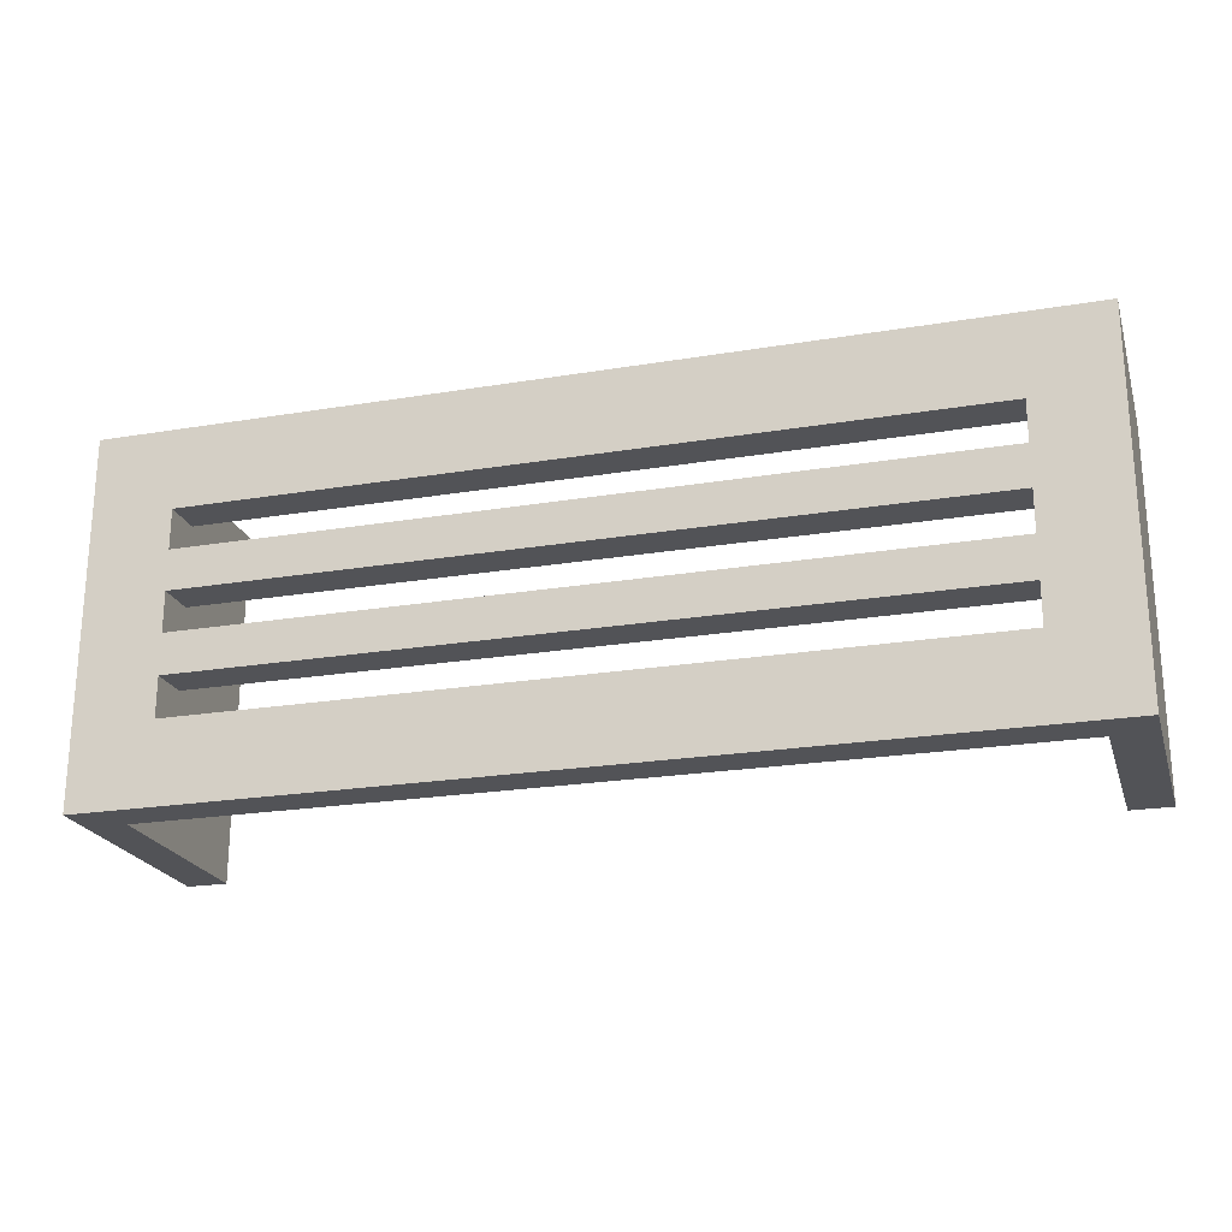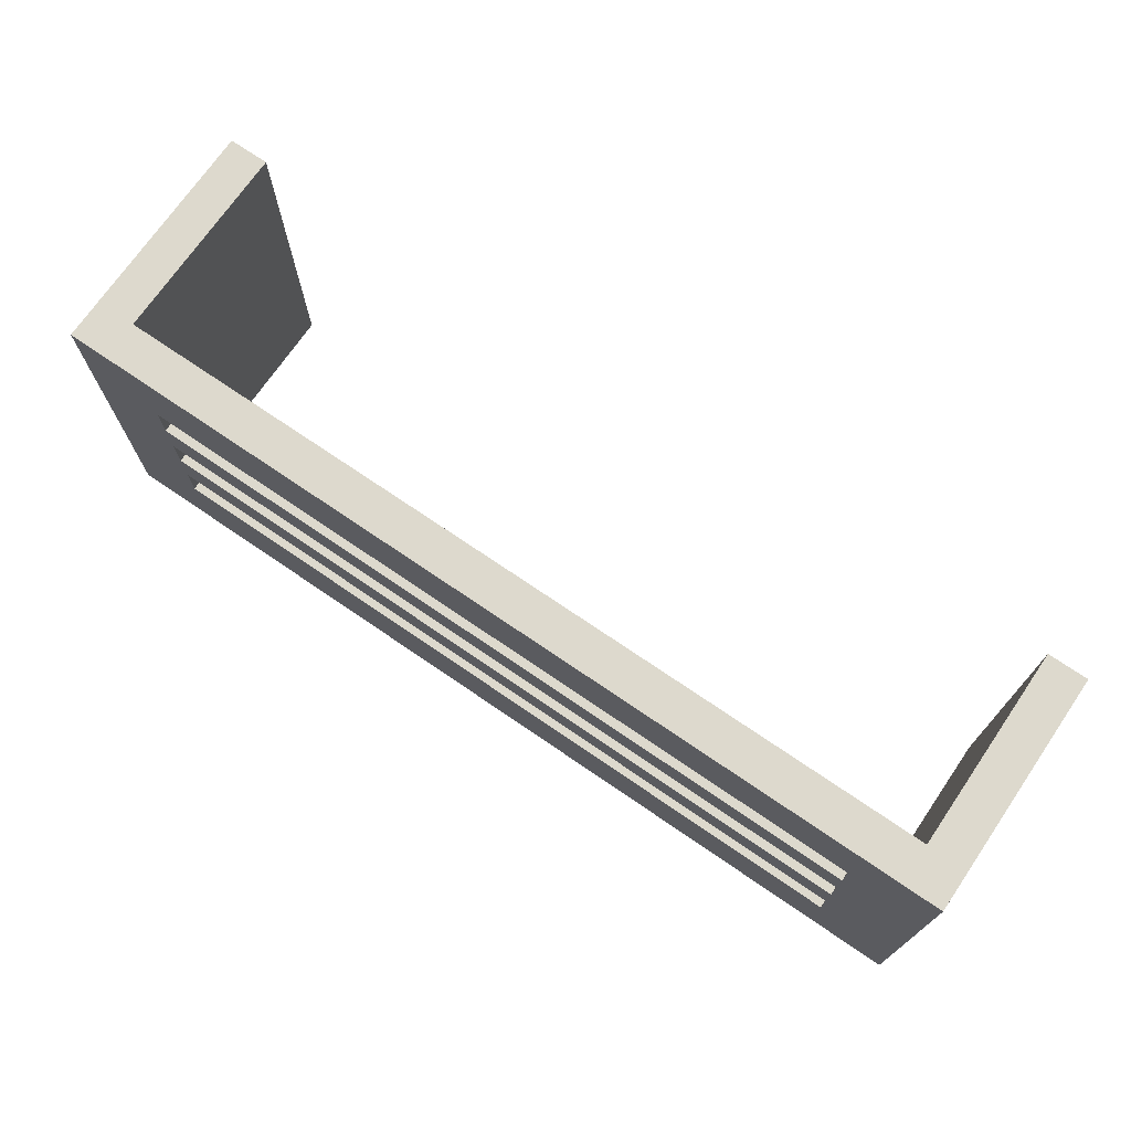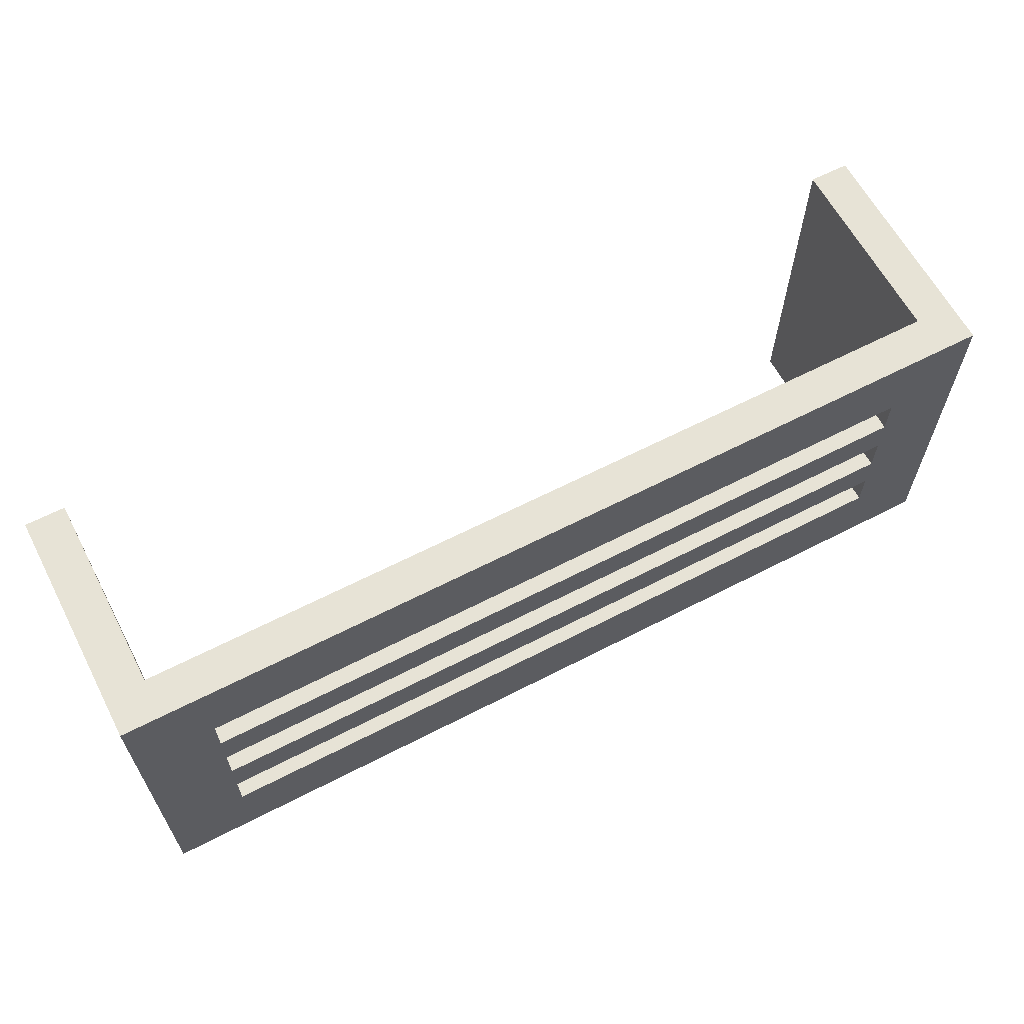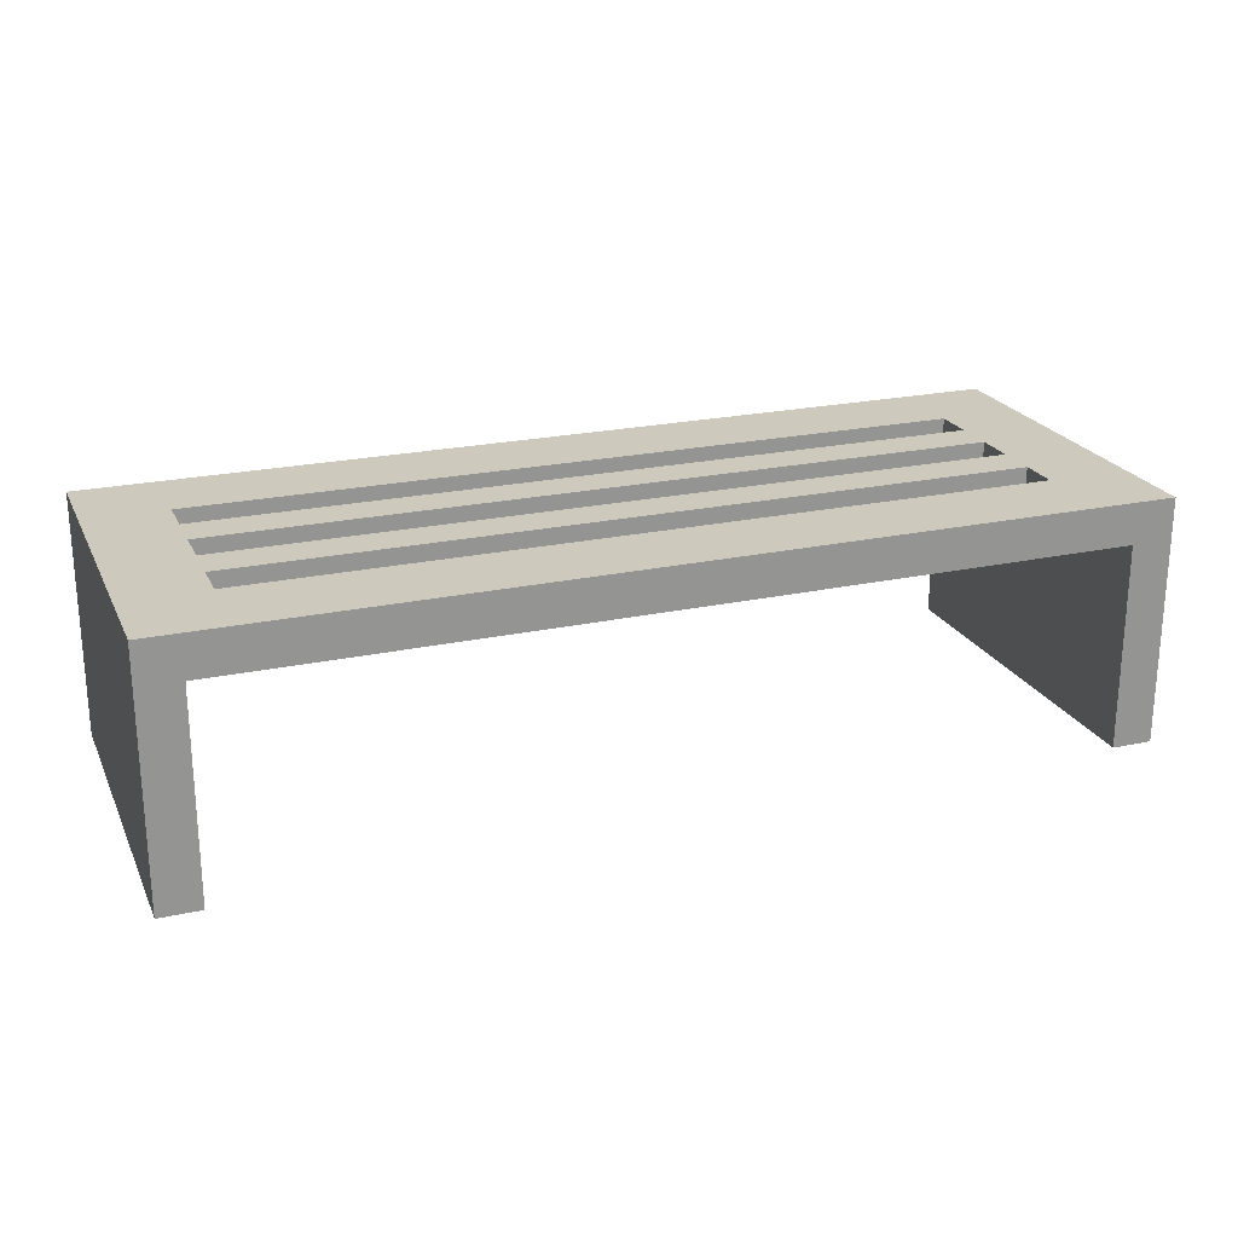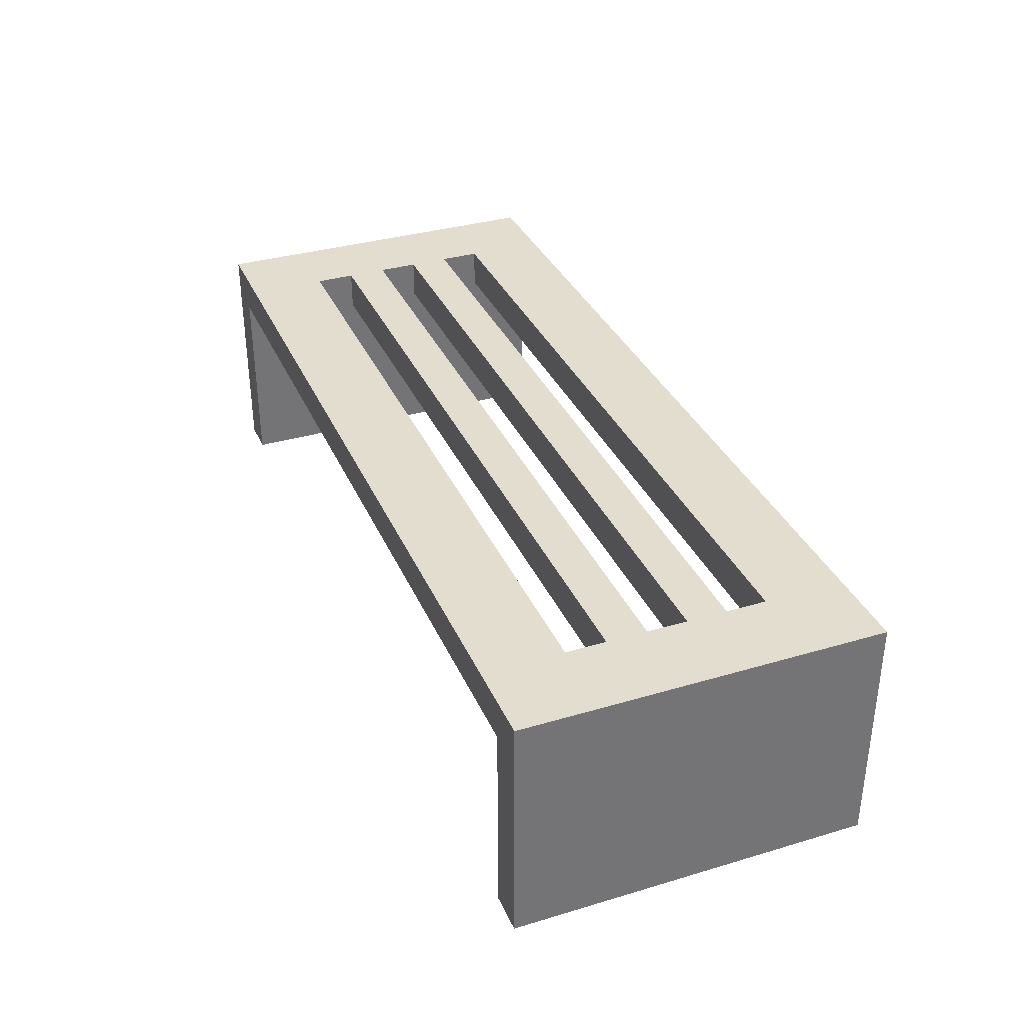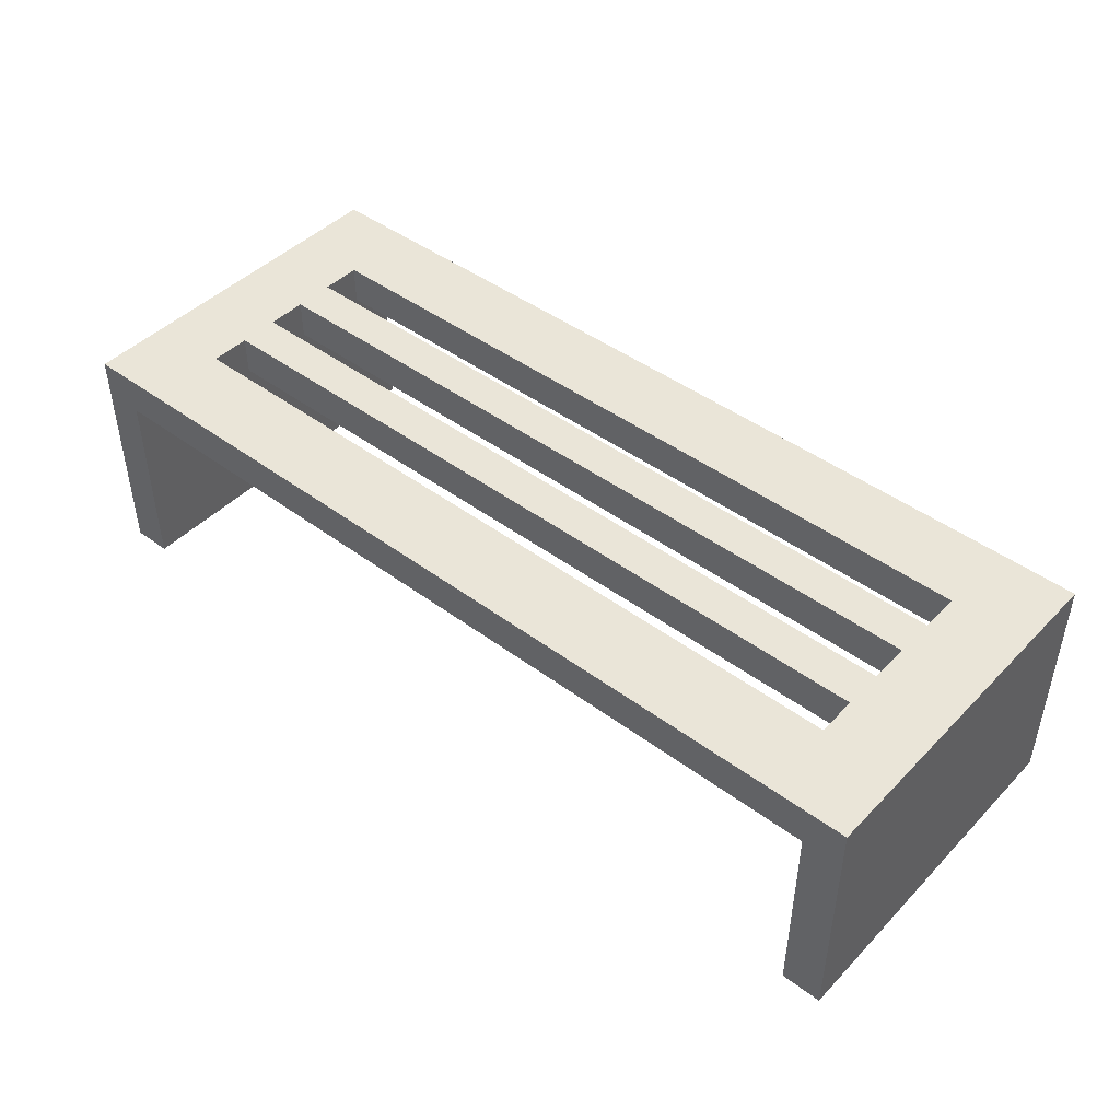
<metadata>
{"format":"obj","ext":"obj","renderer":"f3d","projection":"perspective","resolution":1024,"background":"white","views":[{"elev":-22.3,"azim":-163.9,"up":"+Z"},{"elev":72.0,"azim":-145.6,"up":"+Z"},{"elev":62.7,"azim":152.4,"up":"+Z"},{"elev":22.6,"azim":-20.5,"up":"+Y"},{"elev":34.8,"azim":-111.6,"up":"+Y"},{"elev":45.0,"azim":40.7,"up":"+Y"}]}
</metadata>
<code>
o
v -1.2 0 0.5
v -1.2 0 -0.4
v -1.2 0.1 -0.2
v -1.2 0.1 -0.3
v -1.2 0.2 0.4
v -1.2 0.2 0.3
v -1.2 0.2 5.96e-08
v -1.2 0.2 -0.2
v -1.2 0.2 -0.3
v -1.2 0.3 0.4
v -1.2 0.3 0.3
v -1.2 0.3 0.2
v -1.2 0.3 5.96e-08
v -1.2 0.3 -0.2
v -1.2 0.4 0.2
v -1.2 0.4 5.96e-08
v -1.2 0.6 0.5
v -1.2 0.6 -0.4
v 0.9 0.5 0.3
v 0.9 0.5 0.2
v 0.9 0.5 0.1
v 0.9 0.5 5.96e-08
v 0.9 0.5 -0.1
v 0.9 0.5 -0.2
v 0.9 0.6 0.3
v 0.9 0.6 0.2
v 0.9 0.6 0.1
v 0.9 0.6 5.96e-08
v 0.9 0.6 -0.1
v 0.9 0.6 -0.2
v 1 0 0.5
v 1 0 -0.4
v 1 0.1 0.3
v 1 0.1 0.2
v 1 0.2 0.3
v 1 0.2 0.2
v 1 0.2 5.96e-08
v 1 0.2 -0.2
v 1 0.2 -0.3
v 1 0.3 0.2
v 1 0.3 5.96e-08
v 1 0.3 -0.1
v 1 0.4 5.96e-08
v 1 0.4 -0.1
v 1 0.4 -0.2
v 1 0.4 -0.3
v 1 0.5 0.5
v 1 0.5 -0.1
v 1 0.5 -0.2
v 1 0.5 -0.4
v -1.1 0 0.5
v -1.1 0 -0.4
v -1.1 0.1 -0.2
v -1.1 0.1 -0.3
v -1.1 0.2 0.4
v -1.1 0.2 0.3
v -1.1 0.2 5.96e-08
v -1.1 0.2 -0.2
v -1.1 0.2 -0.3
v -1.1 0.3 0.4
v -1.1 0.3 0.3
v -1.1 0.3 0.2
v -1.1 0.3 5.96e-08
v -1.1 0.3 -0.2
v -1.1 0.4 0.2
v -1.1 0.4 5.96e-08
v -1.1 0.5 0.5
v -1.1 0.5 -0.4
v -1 0.5 0.3
v -1 0.5 0.2
v -1 0.5 0.1
v -1 0.5 5.96e-08
v -1 0.5 -0.1
v -1 0.5 -0.2
v -1 0.6 0.3
v -1 0.6 0.2
v -1 0.6 0.1
v -1 0.6 5.96e-08
v -1 0.6 -0.1
v -1 0.6 -0.2
v 1.1 0 0.5
v 1.1 0 -0.4
v 1.1 0.1 0.3
v 1.1 0.1 0.2
v 1.1 0.2 0.3
v 1.1 0.2 0.2
v 1.1 0.2 5.96e-08
v 1.1 0.2 -0.2
v 1.1 0.2 -0.3
v 1.1 0.3 0.2
v 1.1 0.3 5.96e-08
v 1.1 0.3 -0.1
v 1.1 0.4 5.96e-08
v 1.1 0.4 -0.1
v 1.1 0.4 -0.2
v 1.1 0.4 -0.3
v 1.1 0.5 -0.1
v 1.1 0.5 -0.2
v 1.1 0.6 0.5
v 1.1 0.6 -0.4
v -1.2 0 0.5
v -1.2 0.6 0.5
v -1.1 0 0.5
v -1.1 0.5 0.5
v 1 0 0.5
v 1 0.5 0.5
v 1.1 0 0.5
v 1.1 0.6 0.5
v -1 0.5 0.2
v -1 0.6 0.2
v 0.9 0.5 0.2
v 0.9 0.6 0.2
v -1 0.5 5.96e-08
v -1 0.6 5.96e-08
v 0.9 0.5 5.96e-08
v 0.9 0.6 5.96e-08
v -1 0.5 -0.2
v -1 0.6 -0.2
v 0.9 0.5 -0.2
v 0.9 0.6 -0.2
v -1 0.5 0.3
v -1 0.6 0.3
v 0.9 0.5 0.3
v 0.9 0.6 0.3
v -1 0.5 0.1
v -1 0.6 0.1
v 0.9 0.5 0.1
v 0.9 0.6 0.1
v -1 0.5 -0.1
v -1 0.6 -0.1
v 0.9 0.5 -0.1
v 0.9 0.6 -0.1
v -1.2 0 -0.4
v -1.2 0.6 -0.4
v -1.1 0 -0.4
v -1.1 0.5 -0.4
v 1 0 -0.4
v 1 0.5 -0.4
v 1.1 0 -0.4
v 1.1 0.6 -0.4
v -1.2 0 0.5
v -1.1 0 0.5
v 1 0 0.5
v 1.1 0 0.5
v -1.2 0 -0.4
v -1.1 0 -0.4
v 1 0 -0.4
v 1.1 0 -0.4
v -1.1 0.5 0.5
v 1 0.5 0.5
v -1 0.5 0.3
v 0.9 0.5 0.3
v -1 0.5 0.2
v 0.9 0.5 0.2
v -1 0.5 0.1
v 0.9 0.5 0.1
v -1 0.5 5.96e-08
v 0.9 0.5 5.96e-08
v -1 0.5 -0.1
v 0.9 0.5 -0.1
v 1 0.5 -0.1
v -1 0.5 -0.2
v 0.9 0.5 -0.2
v 1 0.5 -0.2
v -1.1 0.5 -0.4
v 1 0.5 -0.4
v -1.2 0.6 0.5
v 1.1 0.6 0.5
v -1 0.6 0.3
v 0.9 0.6 0.3
v -1 0.6 0.2
v 0.9 0.6 0.2
v -1 0.6 0.1
v 0.9 0.6 0.1
v -1 0.6 5.96e-08
v 0.9 0.6 5.96e-08
v -1 0.6 -0.1
v 0.9 0.6 -0.1
v -1 0.6 -0.2
v 0.9 0.6 -0.2
v -1.2 0.6 -0.4
v 1.1 0.6 -0.4
f 3 2 1
f 4 2 3
f 5 3 1
f 6 3 5
f 7 3 6
f 8 4 3
f 8 3 7
f 9 2 4
f 9 4 8
f 10 5 1
f 10 6 5
f 11 7 6
f 11 6 10
f 12 7 11
f 13 8 7
f 13 7 12
f 14 9 8
f 14 8 13
f 15 12 11
f 15 13 12
f 15 11 10
f 16 14 13
f 16 13 15
f 17 10 1
f 17 15 10
f 17 16 15
f 18 9 14
f 18 16 17
f 18 14 16
f 18 2 9
f 25 20 19
f 26 20 25
f 27 22 21
f 28 22 27
f 29 24 23
f 30 24 29
f 33 32 31
f 34 32 33
f 35 33 31
f 35 34 33
f 36 32 34
f 36 34 35
f 37 32 36
f 38 32 37
f 39 32 38
f 40 36 35
f 40 37 36
f 41 38 37
f 41 37 40
f 42 38 41
f 43 41 40
f 43 42 41
f 44 38 42
f 44 42 43
f 45 39 38
f 45 38 44
f 46 32 39
f 46 39 45
f 47 35 31
f 47 44 43
f 47 40 35
f 47 43 40
f 48 45 44
f 48 44 47
f 49 46 45
f 49 45 48
f 50 32 46
f 50 46 49
f 51 52 53
f 53 52 54
f 51 53 55
f 55 53 56
f 56 53 57
f 53 54 58
f 57 53 58
f 54 52 59
f 58 54 59
f 51 55 60
f 55 56 60
f 56 57 61
f 60 56 61
f 61 57 62
f 57 58 63
f 62 57 63
f 58 59 64
f 63 58 64
f 61 62 65
f 62 63 65
f 60 61 65
f 63 64 66
f 65 63 66
f 51 60 67
f 60 65 67
f 65 66 67
f 64 59 68
f 67 66 68
f 66 64 68
f 59 52 68
f 69 70 75
f 75 70 76
f 71 72 77
f 77 72 78
f 73 74 79
f 79 74 80
f 81 82 83
f 83 82 84
f 81 83 85
f 83 84 85
f 84 82 86
f 85 84 86
f 86 82 87
f 87 82 88
f 88 82 89
f 85 86 90
f 86 87 90
f 87 88 91
f 90 87 91
f 91 88 92
f 90 91 93
f 91 92 93
f 92 88 94
f 93 92 94
f 88 89 95
f 94 88 95
f 89 82 96
f 95 89 96
f 94 95 97
f 93 94 97
f 95 96 98
f 97 95 98
f 81 85 99
f 93 97 99
f 97 98 99
f 90 93 99
f 85 90 99
f 98 96 100
f 99 98 100
f 96 82 100
f 103 102 101
f 104 102 103
f 106 102 104
f 107 106 105
f 108 102 106
f 108 106 107
f 111 110 109
f 112 110 111
f 115 114 113
f 116 114 115
f 119 118 117
f 120 118 119
f 121 122 123
f 123 122 124
f 125 126 127
f 127 126 128
f 129 130 131
f 131 130 132
f 133 134 135
f 135 134 136
f 136 134 138
f 137 138 139
f 138 134 140
f 139 138 140
f 145 142 141
f 146 142 145
f 147 144 143
f 148 144 147
f 151 150 149
f 152 150 151
f 153 151 149
f 154 150 152
f 155 153 149
f 155 154 153
f 156 150 154
f 156 154 155
f 157 155 149
f 158 150 156
f 159 157 149
f 159 158 157
f 160 150 158
f 160 158 159
f 161 150 160
f 162 159 149
f 163 161 160
f 164 161 163
f 165 162 149
f 165 163 162
f 165 164 163
f 166 164 165
f 167 168 169
f 169 168 170
f 167 169 171
f 170 168 172
f 167 171 173
f 171 172 173
f 172 168 174
f 173 172 174
f 167 173 175
f 174 168 176
f 167 175 177
f 175 176 177
f 176 168 178
f 177 176 178
f 167 177 179
f 178 168 180
f 167 179 181
f 179 180 181
f 180 168 182
f 181 180 182

</code>
